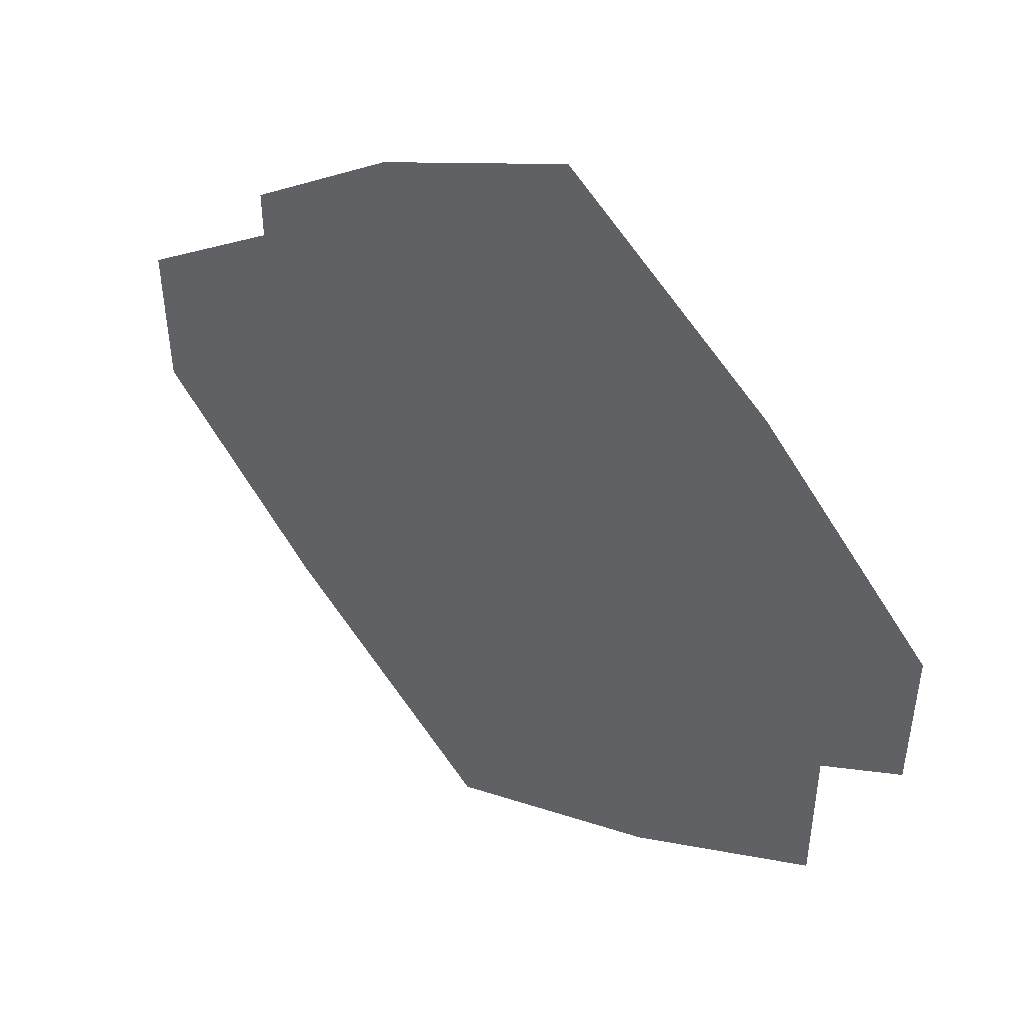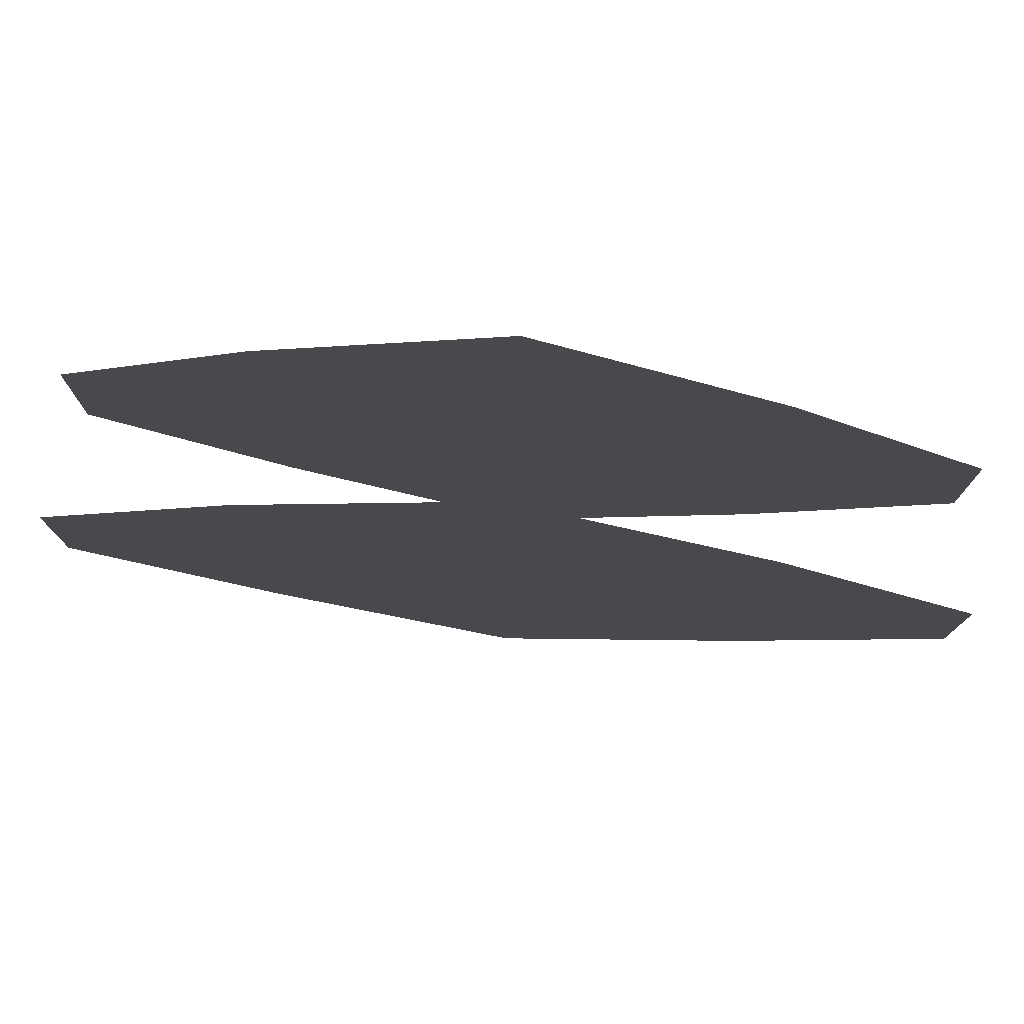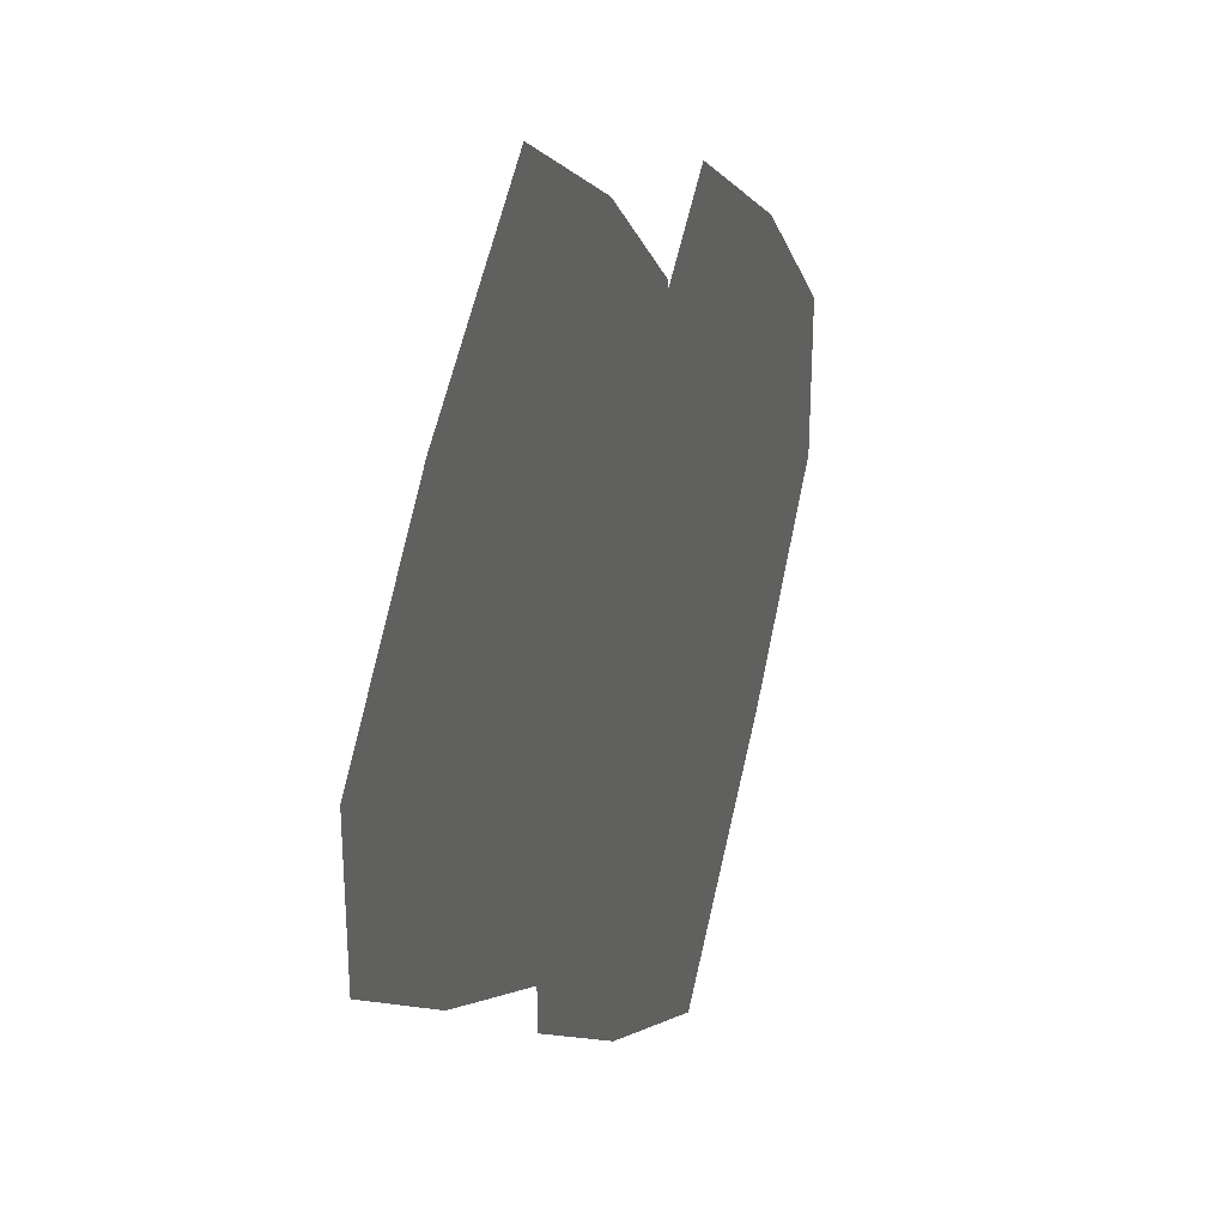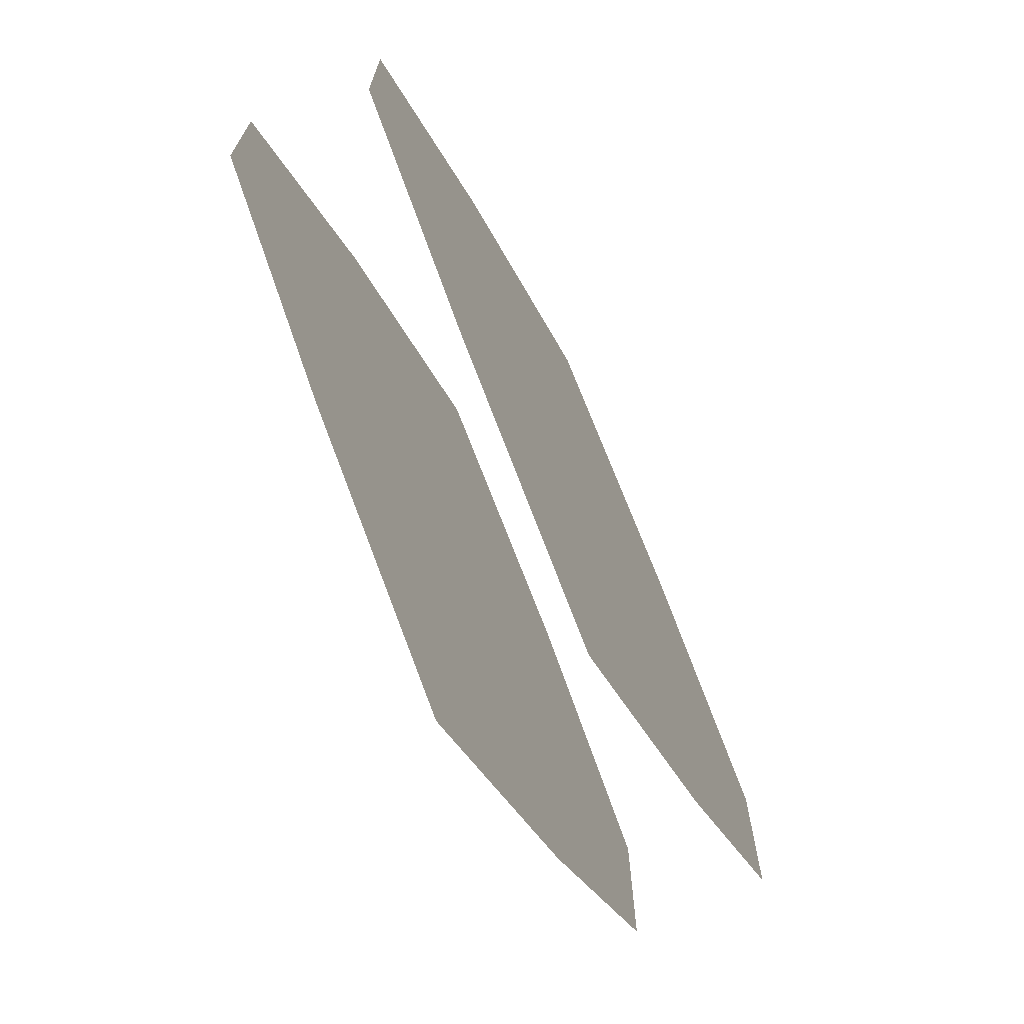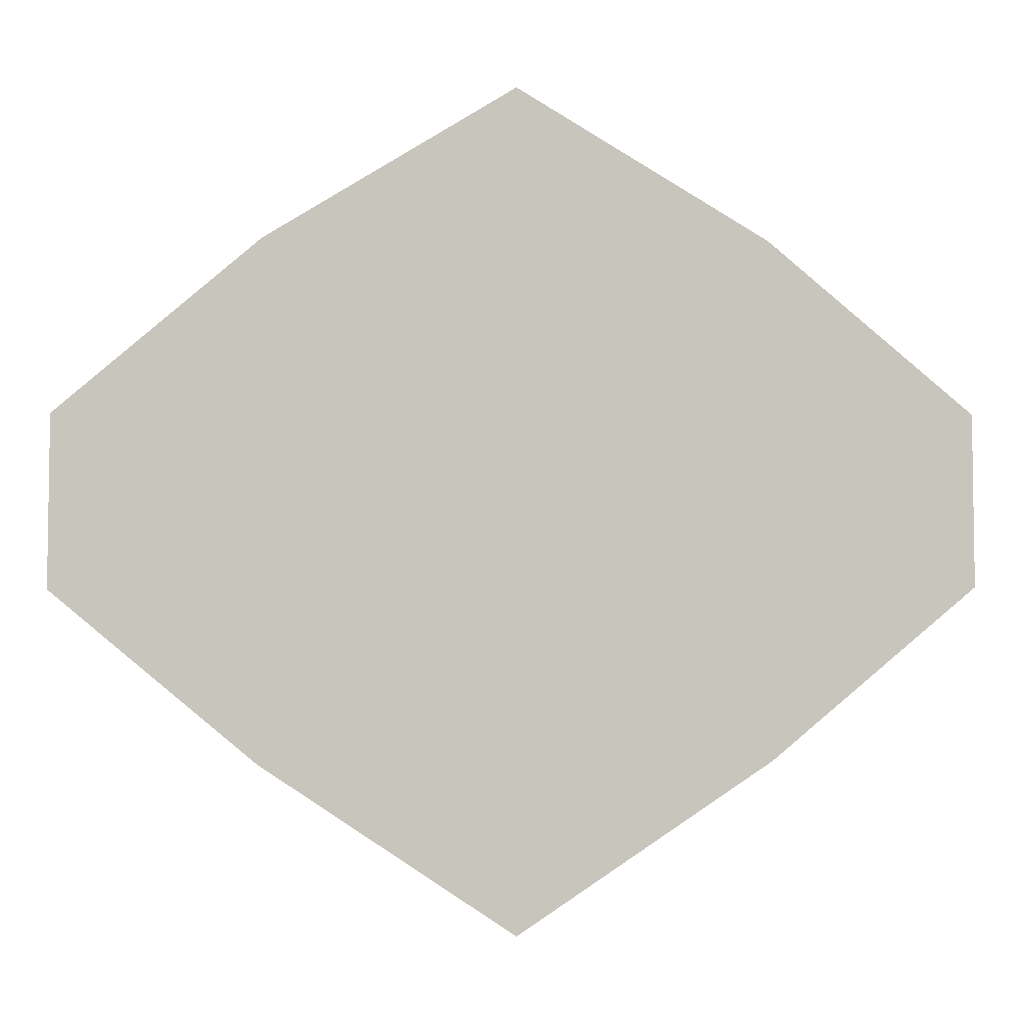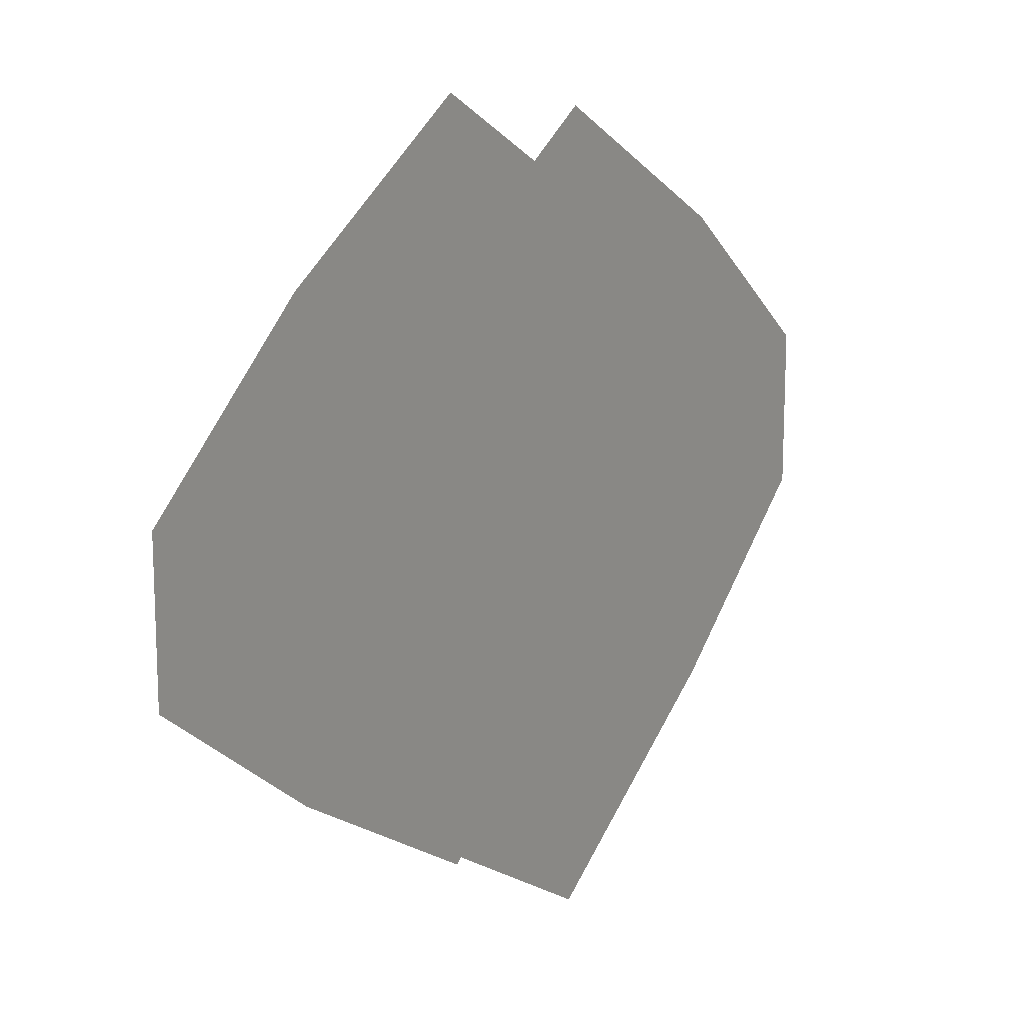
<metadata>
{"format":"obj","ext":"obj","renderer":"f3d","projection":"perspective","resolution":1024,"background":"white","views":[{"elev":49.3,"azim":44.6,"up":"+Y"},{"elev":79.1,"azim":-174.0,"up":"+Y"},{"elev":31.5,"azim":105.7,"up":"+Y"},{"elev":-69.0,"azim":-64.6,"up":"+Y"},{"elev":0.4,"azim":-3.5,"up":"+Y"},{"elev":18.7,"azim":123.7,"up":"+Y"}]}
</metadata>
<code>
g pm0718_15_OffsetAFinCSkin
v -0.1968 -1.22 -0.5953
v -0.1954 -1.087 -0.5953
v -0.3535 -1.087 -0.5953
v -0.3509 -0.9547 -0.5953
v 7.143e-24 -1.22 -0.5953
v 8.132e-24 -1.353 -0.5953
v 0.1968 -1.22 -0.5953
v 0.1954 -1.087 -0.5953
v 0.3535 -1.087 -0.5953
v 0.3509 -0.9547 -0.5953
v -0.1939 -0.9547 -0.5953
v -0.1925 -0.8221 -0.5953
v 5.673e-24 -1.087 -0.5953
v 3.927e-24 -0.9547 -0.5953
v 0.1939 -0.9547 -0.5953
v 0.1925 -0.8221 -0.5953
v 2.319e-24 -0.8221 -0.5953
v 8.609e-25 -0.7068 -0.5953
v -0.1954 -1.087 -0.4843
v -0.1968 -1.22 -0.4843
v -0.3535 -1.087 -0.4843
v -0.3509 -0.9547 -0.4843
v 7.143e-24 -1.22 -0.4843
v 8.132e-24 -1.353 -0.4843
v 0.1968 -1.22 -0.4843
v 0.1954 -1.087 -0.4843
v 0.3535 -1.087 -0.4843
v 0.3509 -0.9547 -0.4843
v -0.1939 -0.9547 -0.4843
v -0.1925 -0.8221 -0.4843
v 5.673e-24 -1.087 -0.4843
v 3.927e-24 -0.9547 -0.4843
v 0.1939 -0.9547 -0.4843
v 0.1925 -0.8221 -0.4843
v 2.319e-24 -0.8221 -0.4843
v 8.609e-25 -0.7068 -0.4843
g pm0718_15_OffsetAFinCSkin_0
f 3 2 1
f 3 4 2
f 5 1 2
f 6 1 5
f 7 6 5
f 5 8 7
f 9 7 8
f 10 9 8
f 4 11 2
f 4 12 11
f 5 2 13
f 5 13 8
f 13 2 14
f 2 11 14
f 8 13 14
f 15 10 8
f 15 8 14
f 16 10 15
f 17 11 12
f 17 14 11
f 15 14 17
f 15 17 16
f 18 17 12
f 18 16 17
f 21 20 19
f 22 21 19
f 23 19 20
f 20 24 23
f 24 25 23
f 23 25 26
f 27 26 25
f 27 28 26
f 29 22 19
f 30 22 29
f 23 31 19
f 23 26 31
f 19 31 32
f 29 19 32
f 31 26 32
f 28 33 26
f 26 33 32
f 28 34 33
f 29 35 30
f 29 32 35
f 35 32 33
f 35 33 34
f 36 30 35
f 36 35 34

</code>
